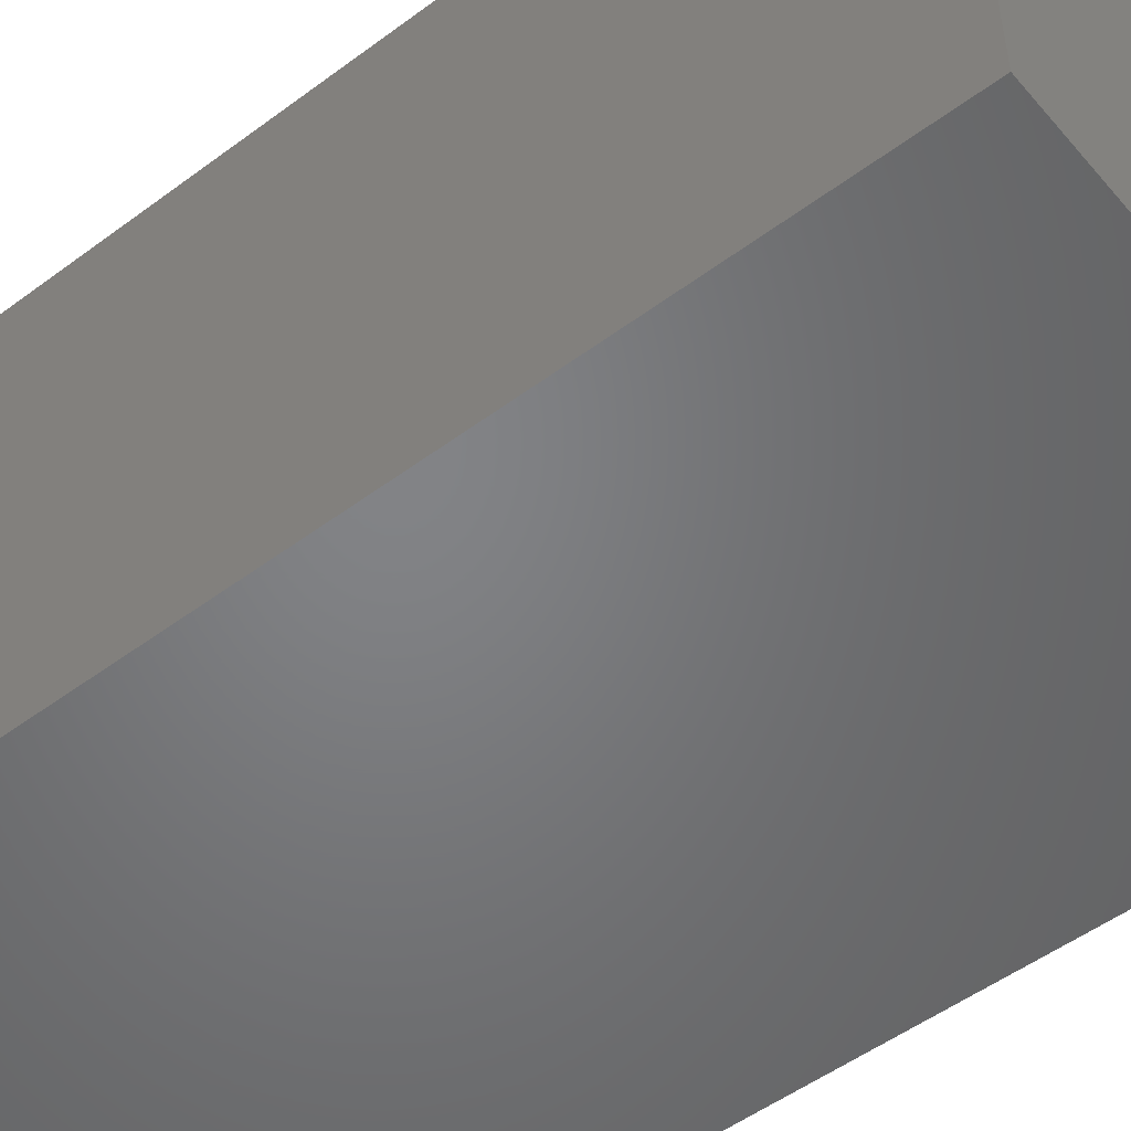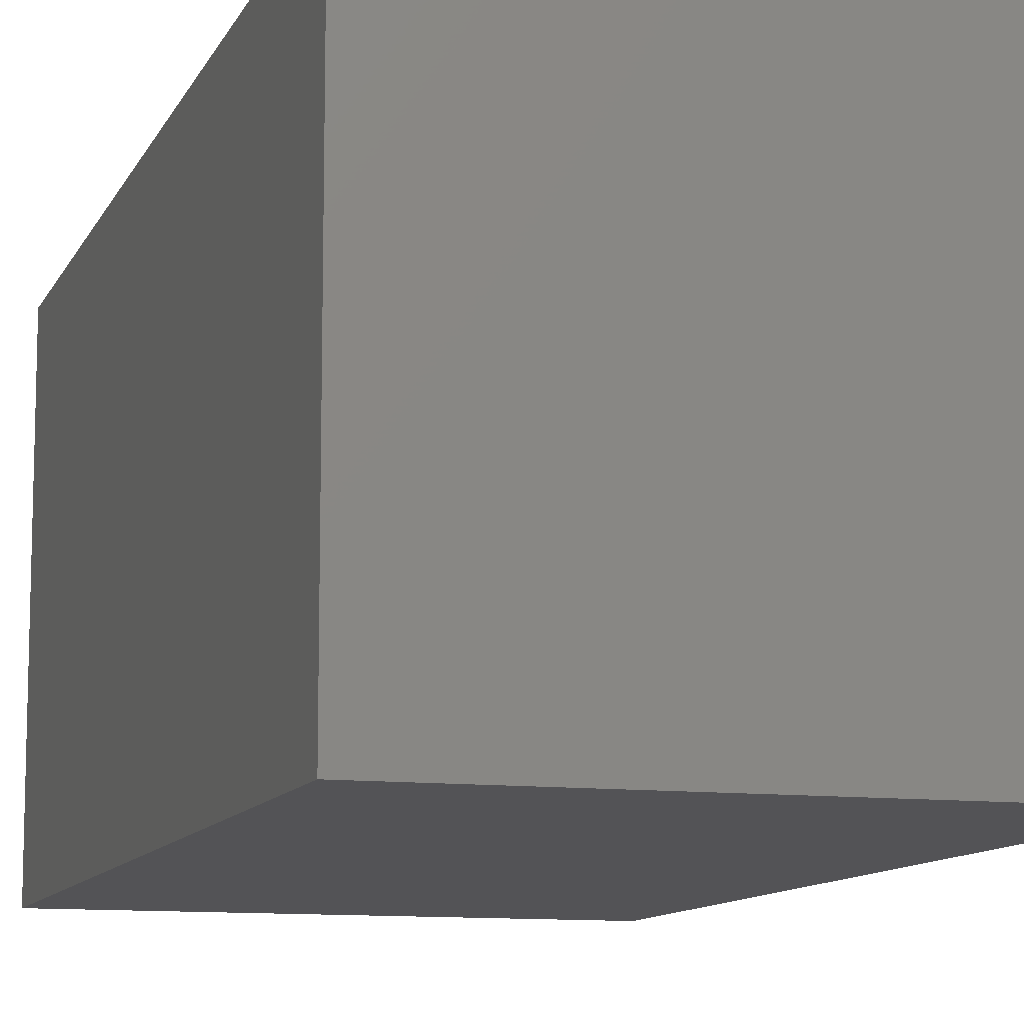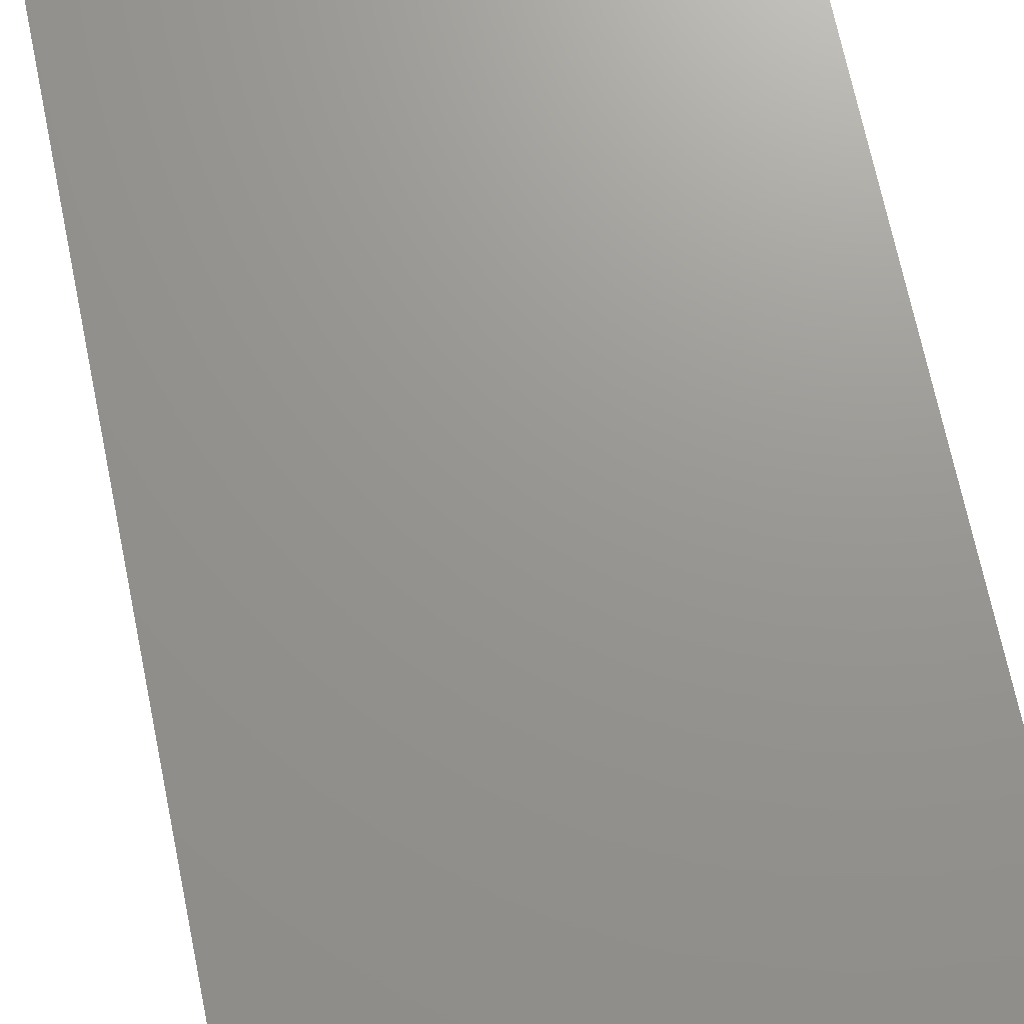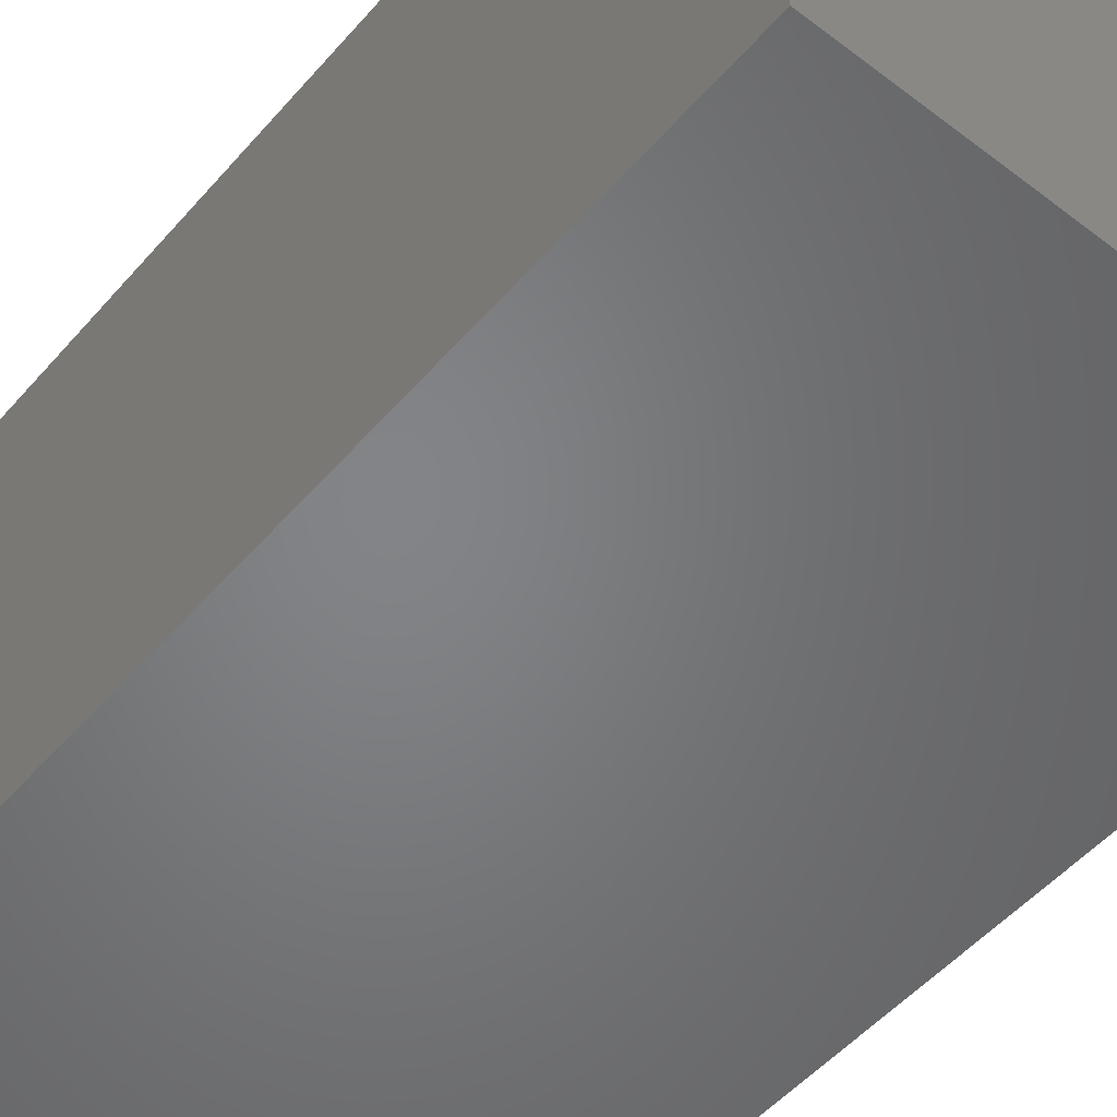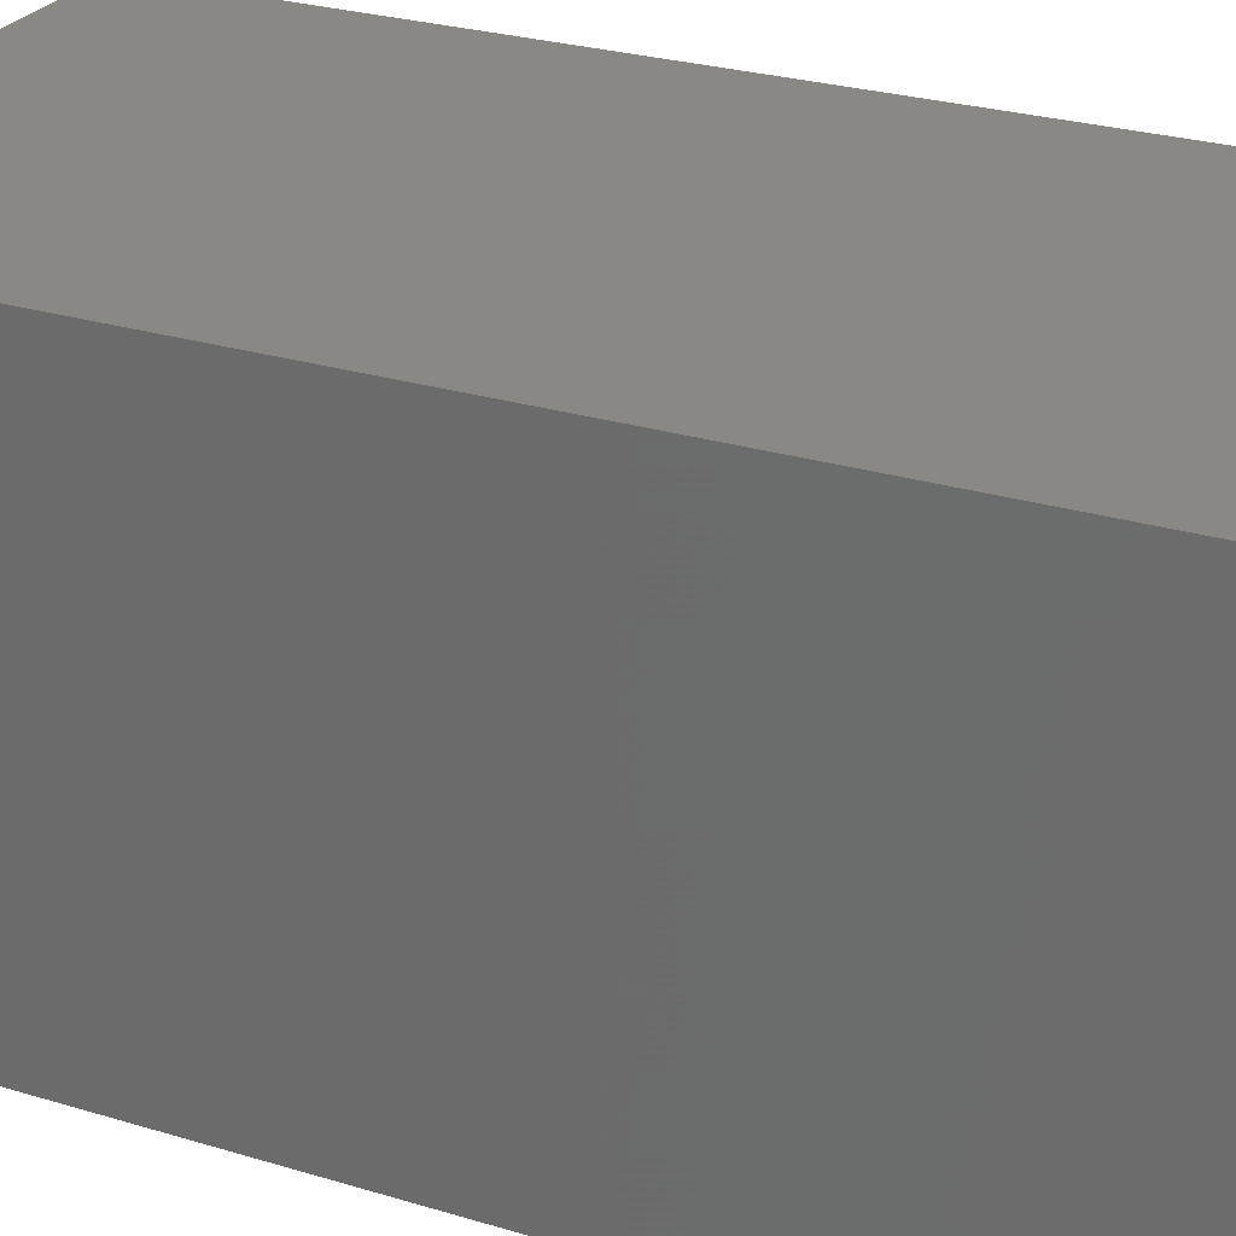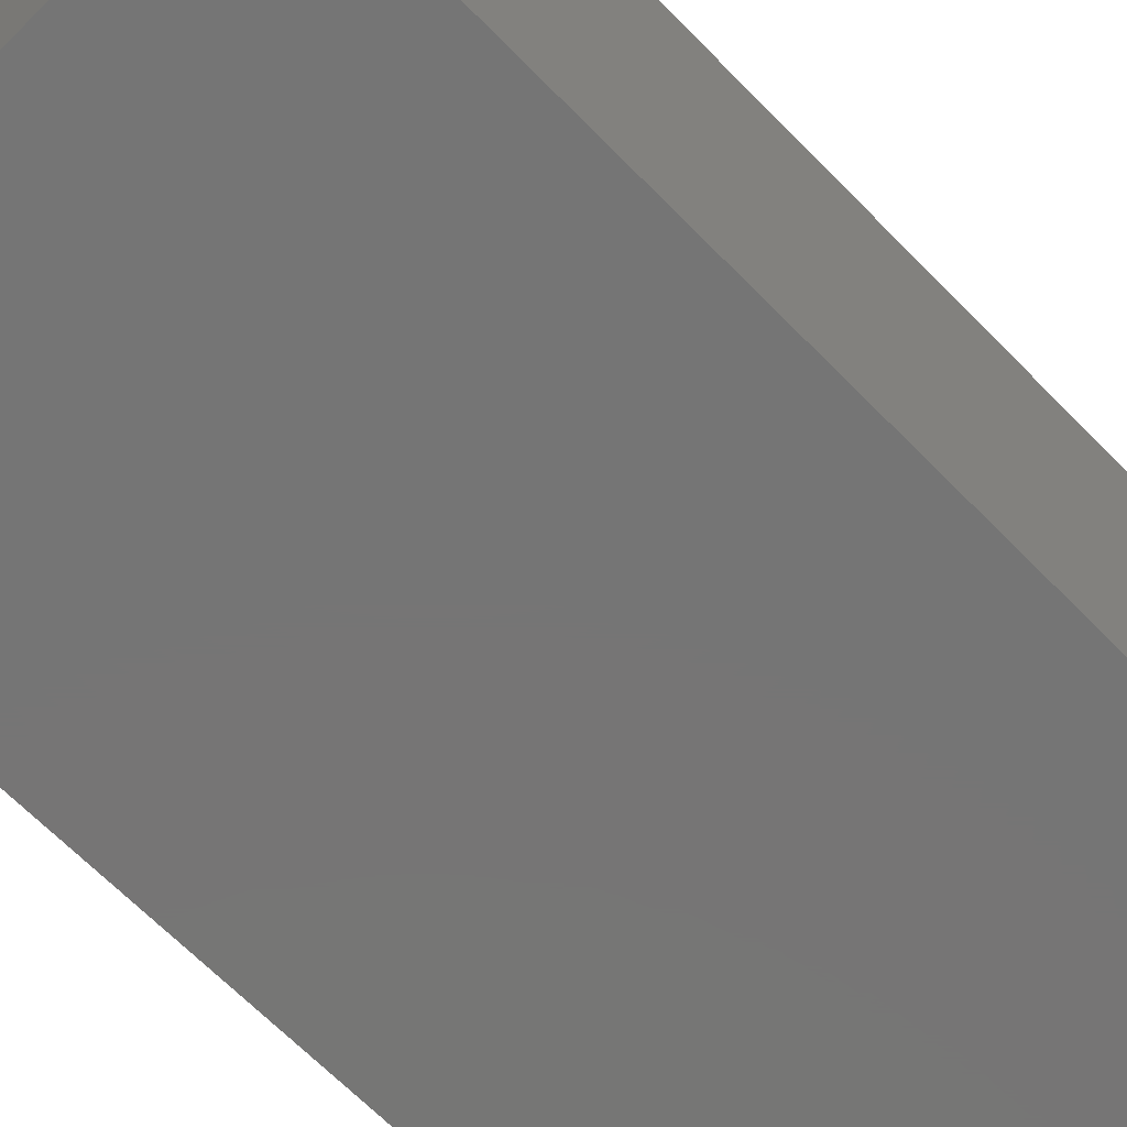
<metadata>
{"format":"stl","ext":"stl","renderer":"f3d","projection":"perspective","resolution":1024,"background":"white","views":[{"elev":-51.3,"azim":129.0,"up":"+Y"},{"elev":-10.8,"azim":-17.1,"up":"+Y"},{"elev":70.5,"azim":-11.7,"up":"+Y"},{"elev":-51.7,"azim":140.4,"up":"+Y"},{"elev":26.1,"azim":-64.1,"up":"+Y"},{"elev":-67.8,"azim":44.6,"up":"+Y"}]}
</metadata>
<code>
# stl→obj: 8 verts, 12 faces
v -0.4093 -0.3914 -0.7802
v -0.4093 0.3914 -0.7802
v -0.4093 -0.3914 0.7802
v -0.4093 0.3914 0.7802
v 0.4093 -0.3914 -0.7802
v 0.4093 0.3914 -0.7802
v 0.4093 -0.3914 0.7802
v 0.4093 0.3914 0.7802
f 1 2 3
f 4 2 3
f 5 6 7
f 8 6 7
f 1 5 3
f 7 5 3
f 2 6 4
f 8 6 4
f 1 5 2
f 6 5 2
f 3 7 4
f 8 7 4

</code>
